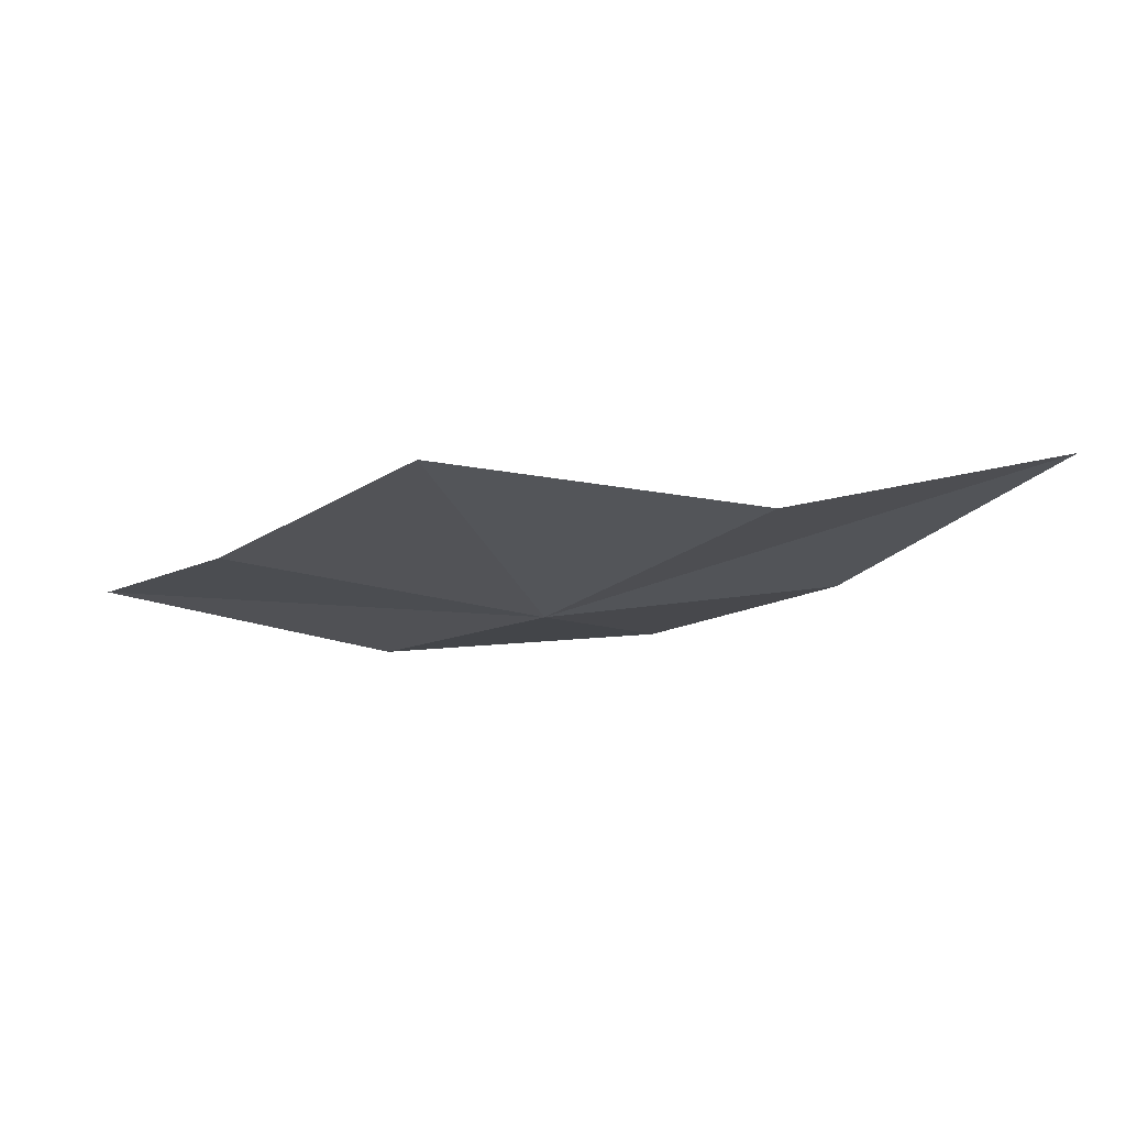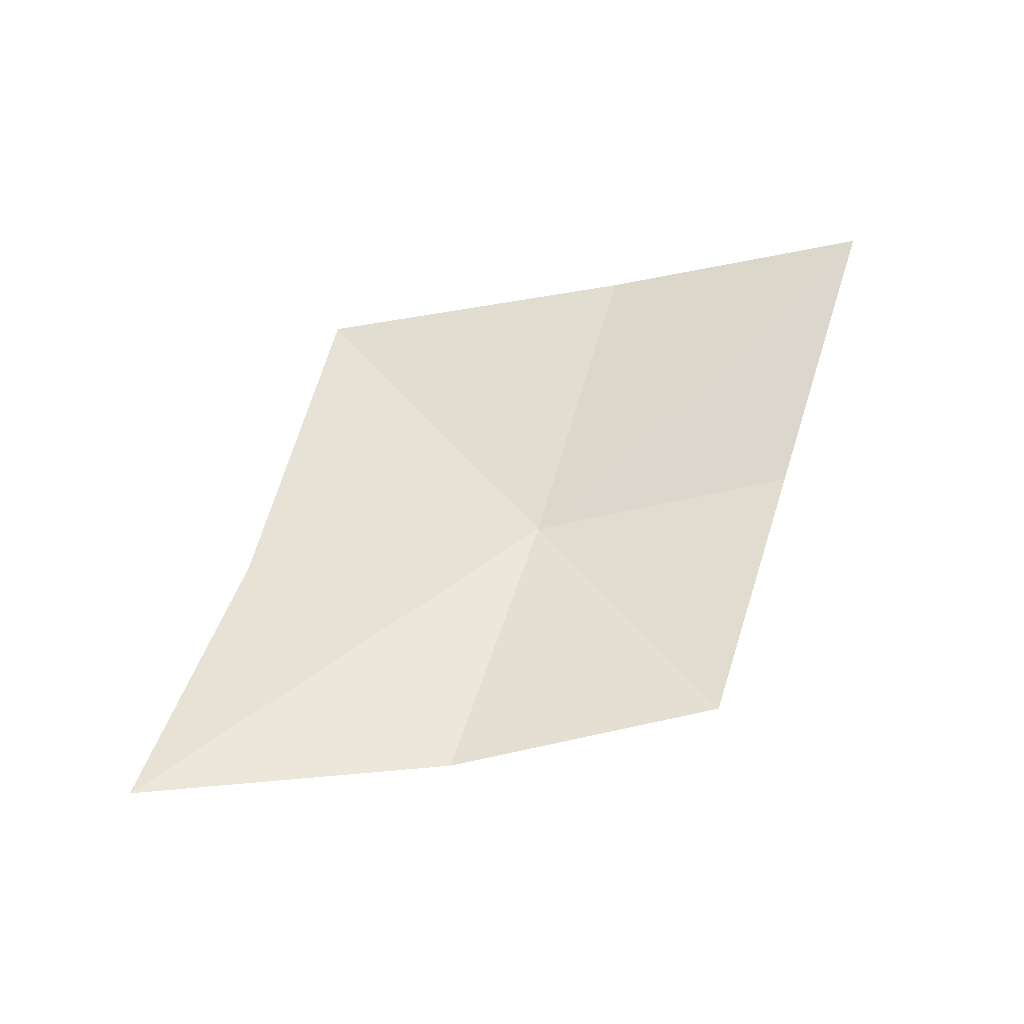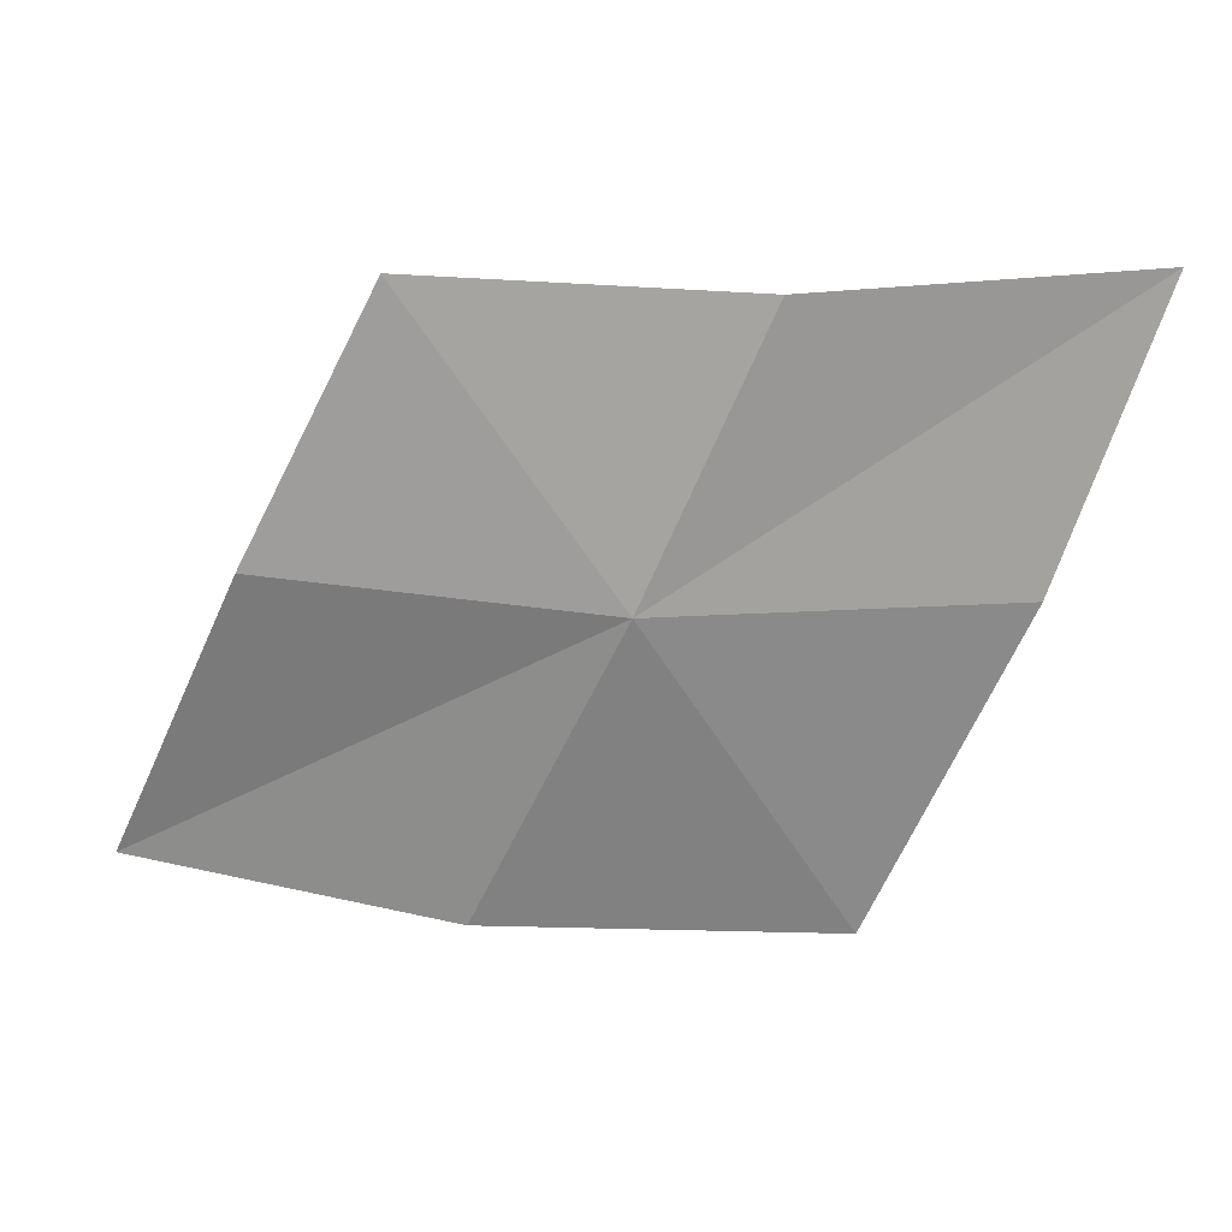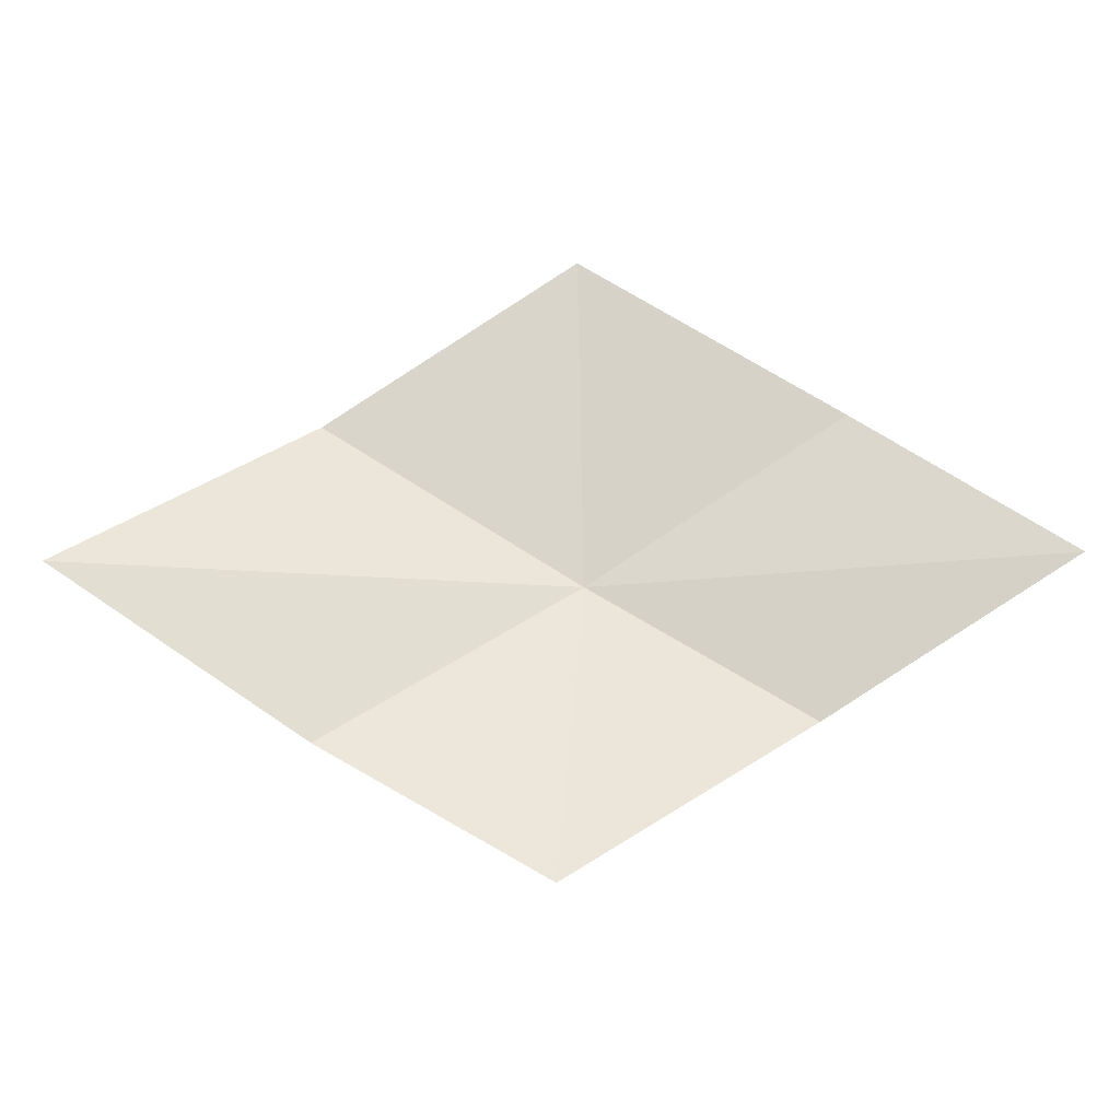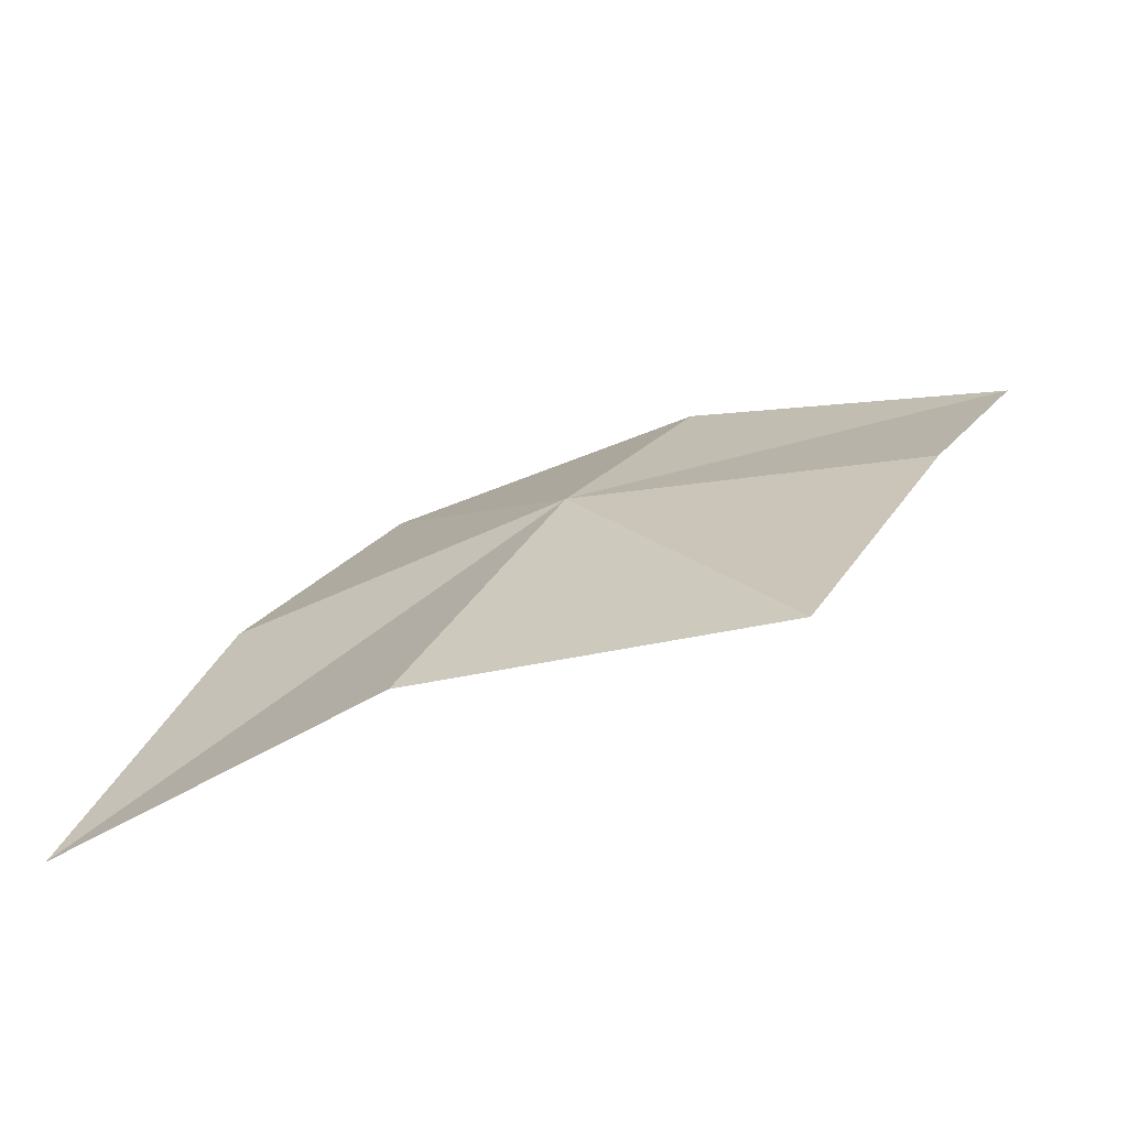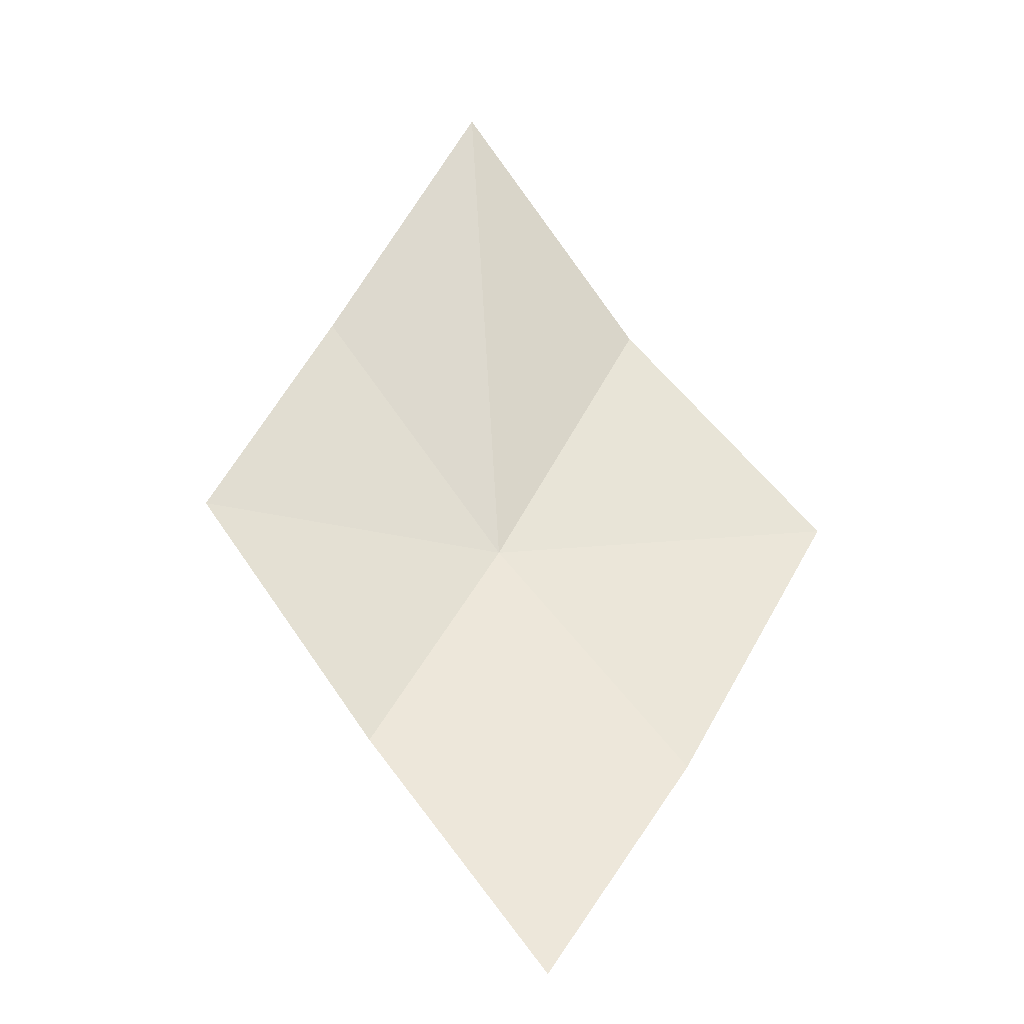
<metadata>
{"format":"obj","ext":"obj","renderer":"f3d","projection":"perspective","resolution":1024,"background":"white","views":[{"elev":-25.6,"azim":165.2,"up":"+Y"},{"elev":63.0,"azim":-72.8,"up":"+Y"},{"elev":31.0,"azim":-1.2,"up":"+Z"},{"elev":75.6,"azim":-32.6,"up":"+Y"},{"elev":-63.1,"azim":11.8,"up":"+Z"},{"elev":62.5,"azim":53.4,"up":"+Y"}]}
</metadata>
<code>
v -0.2859 -0.5244 0.0932
v -0.2445 -0.5263 0.0259
v -0.3161 -0.5257 0.02855
v -0.2145 -0.5191 0.09249
v -0.3836 -0.5033 0.02978
v -0.3554 -0.5084 0.09369
v -0.3277 -0.5009 0.1472
v -0.2608 -0.5128 0.1479
v -0.1934 -0.5045 0.1486
f 1 3 2
f 1 2 4
f 1 6 5
f 1 5 3
f 1 8 7
f 1 7 6
f 1 4 9
f 1 9 8

</code>
